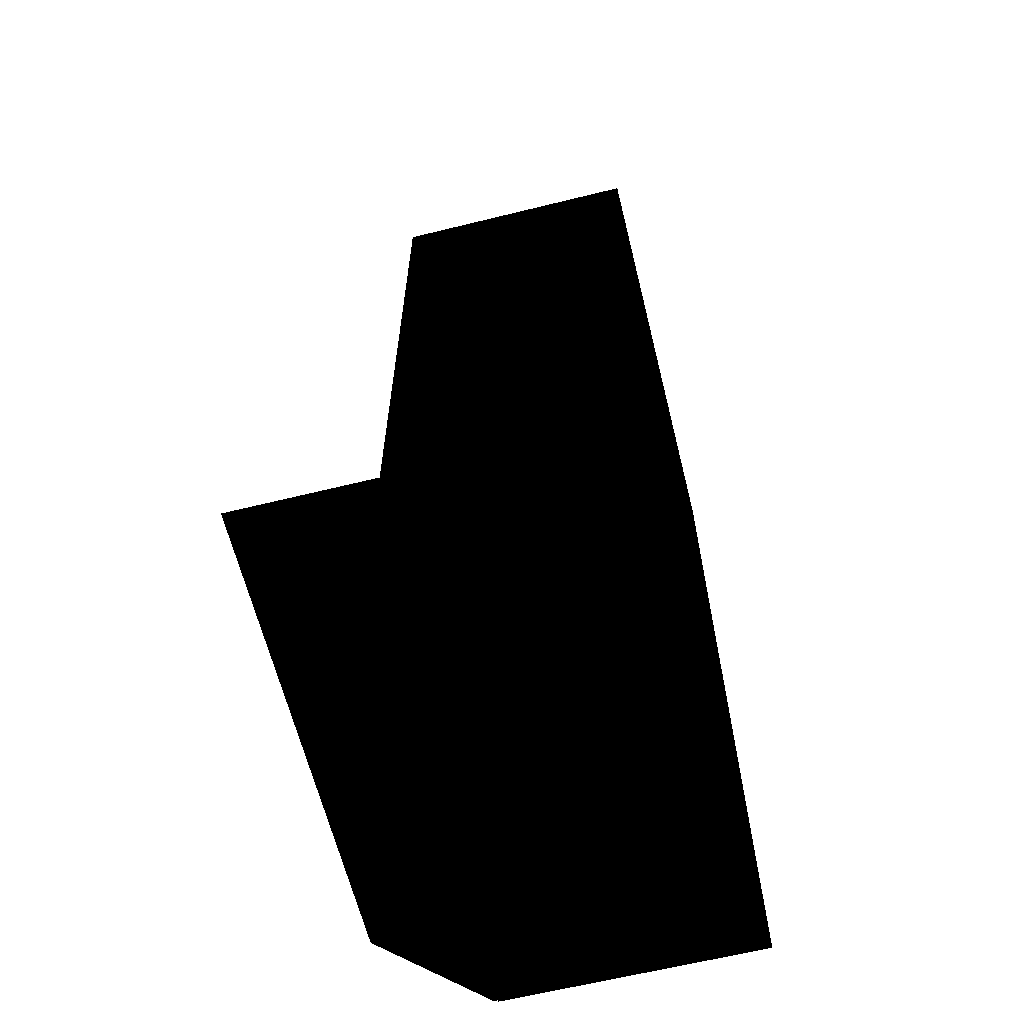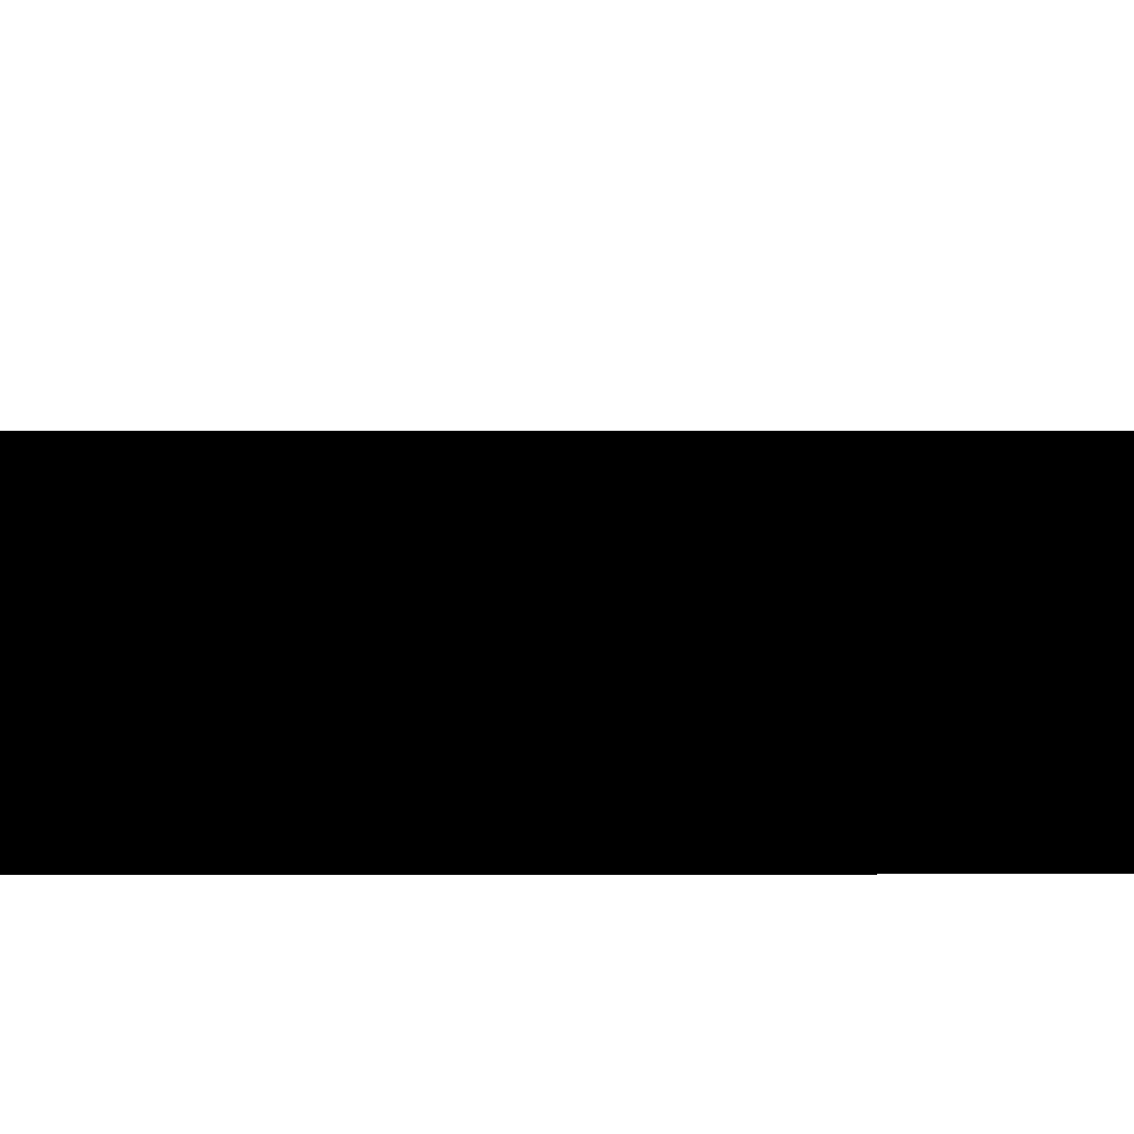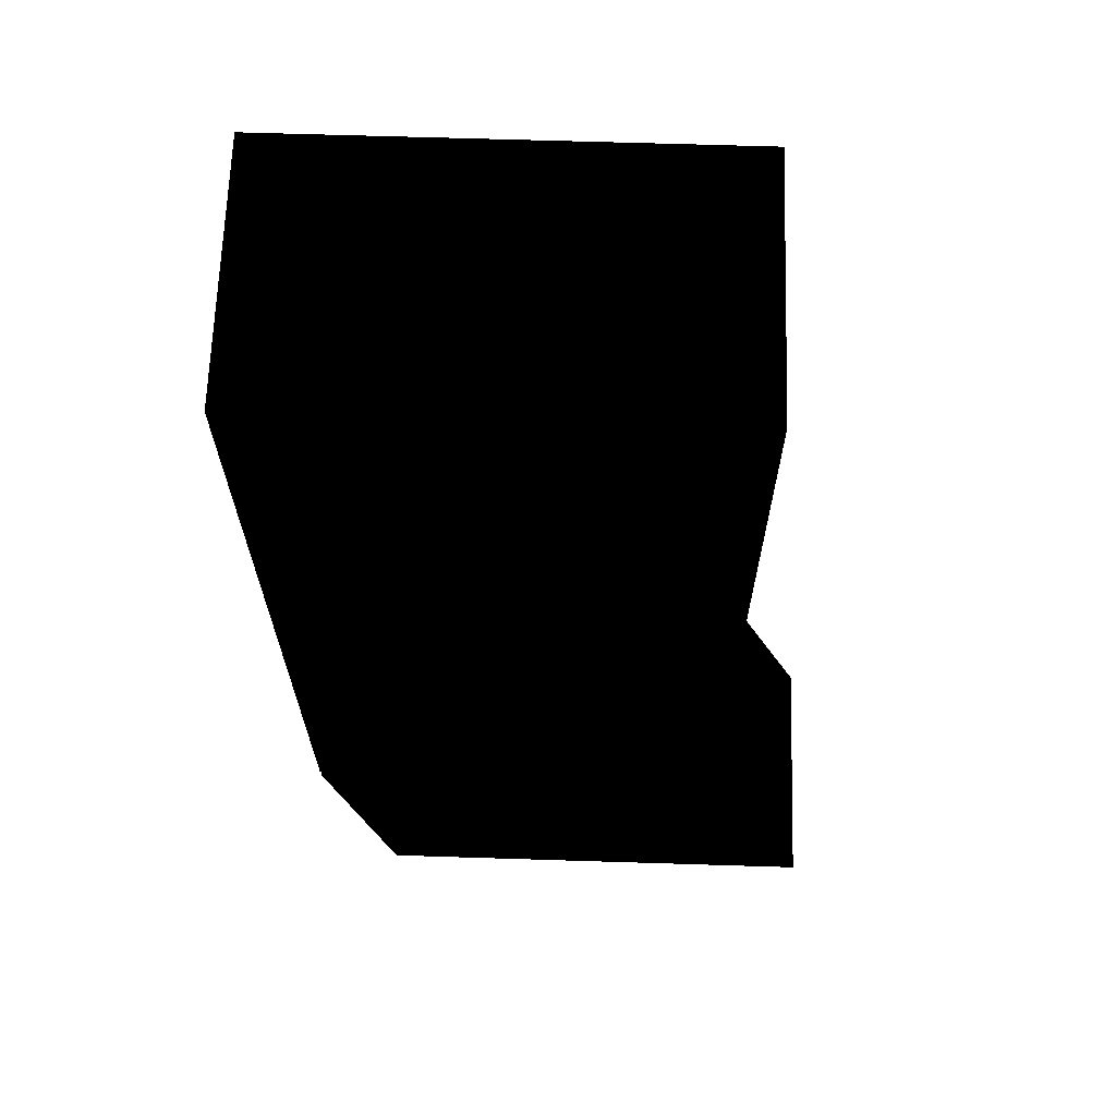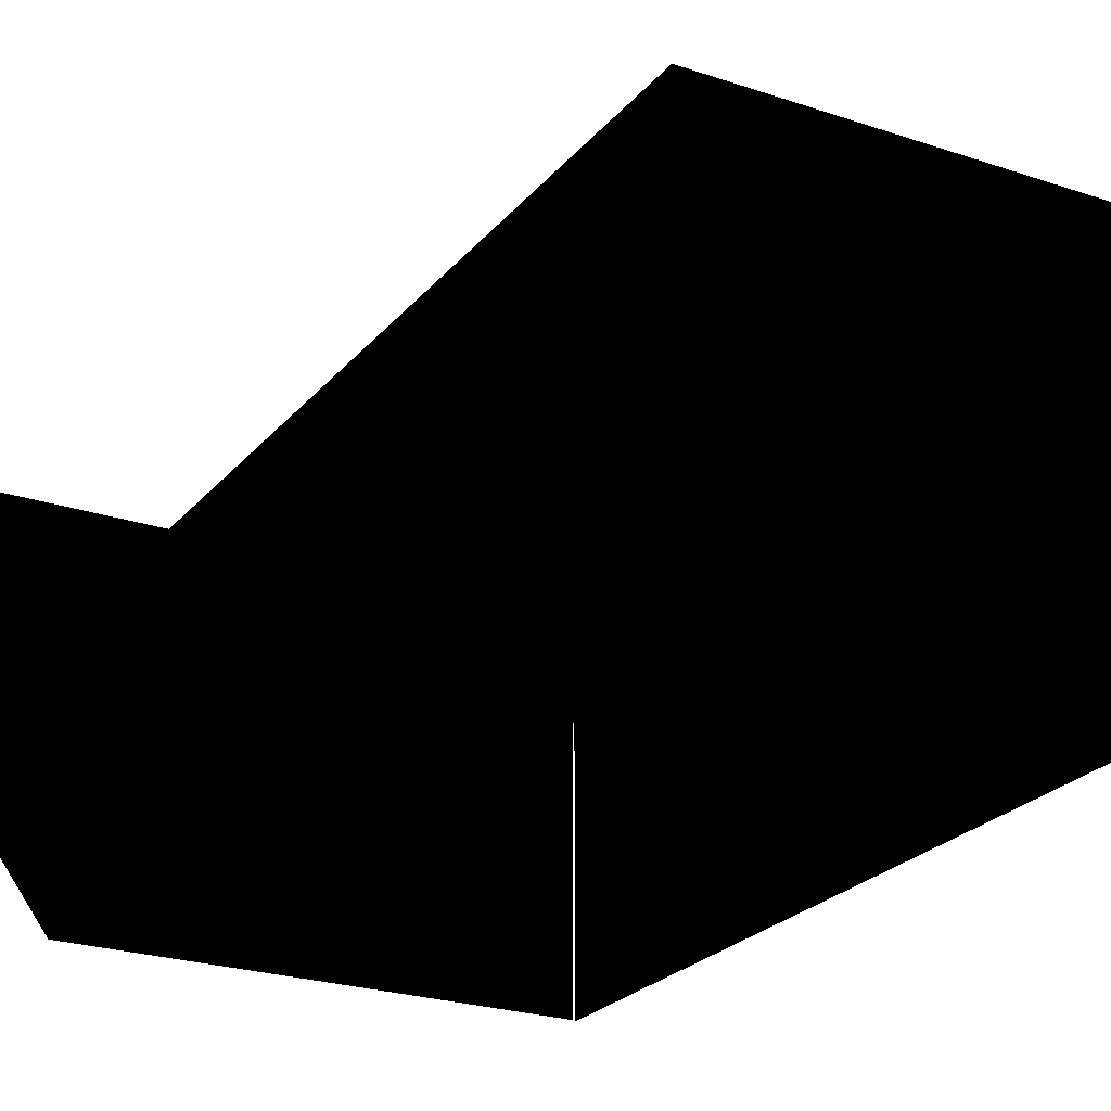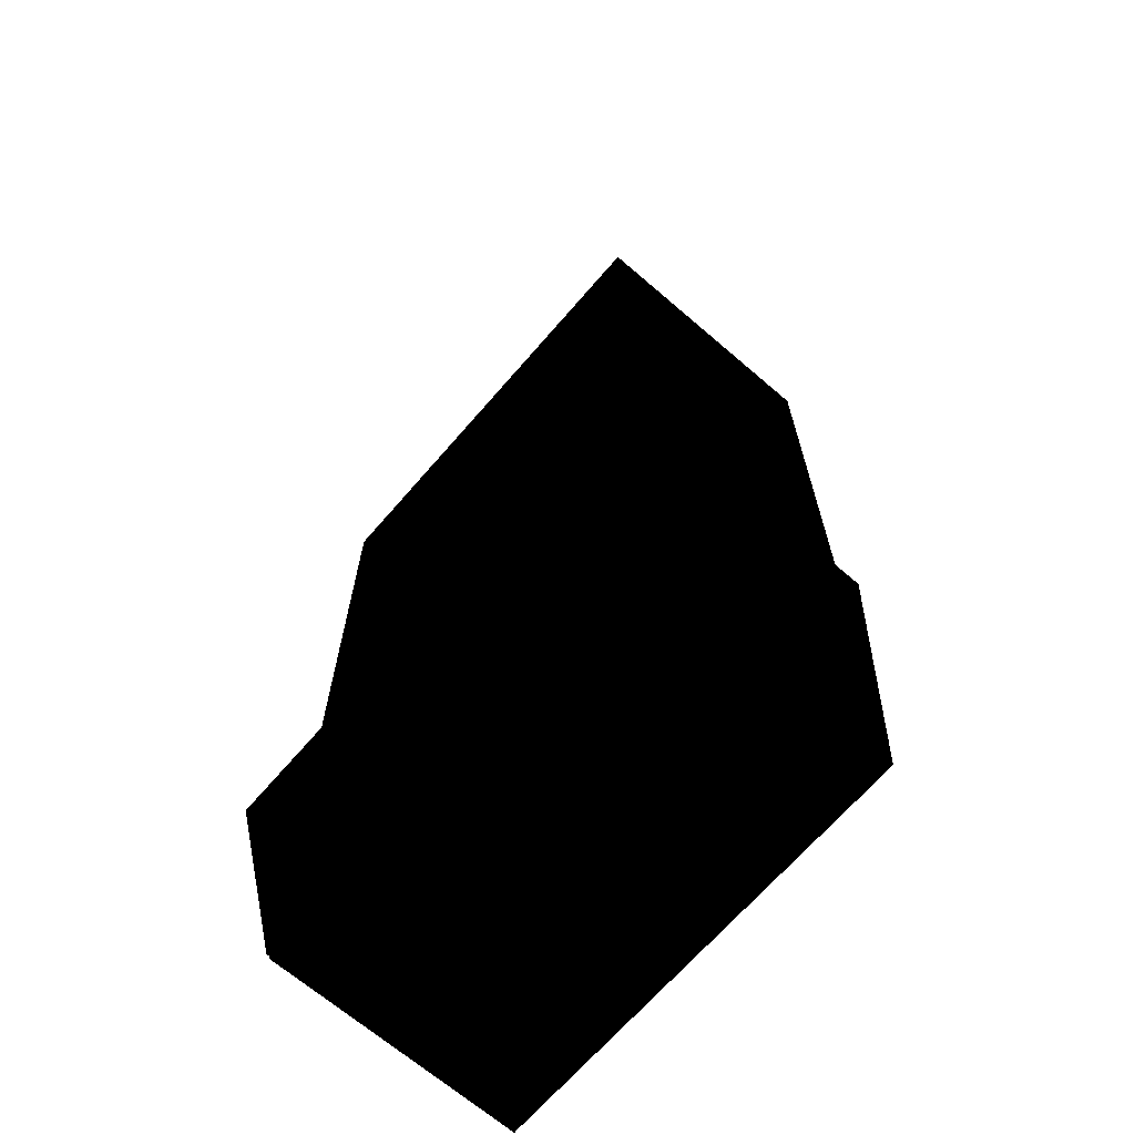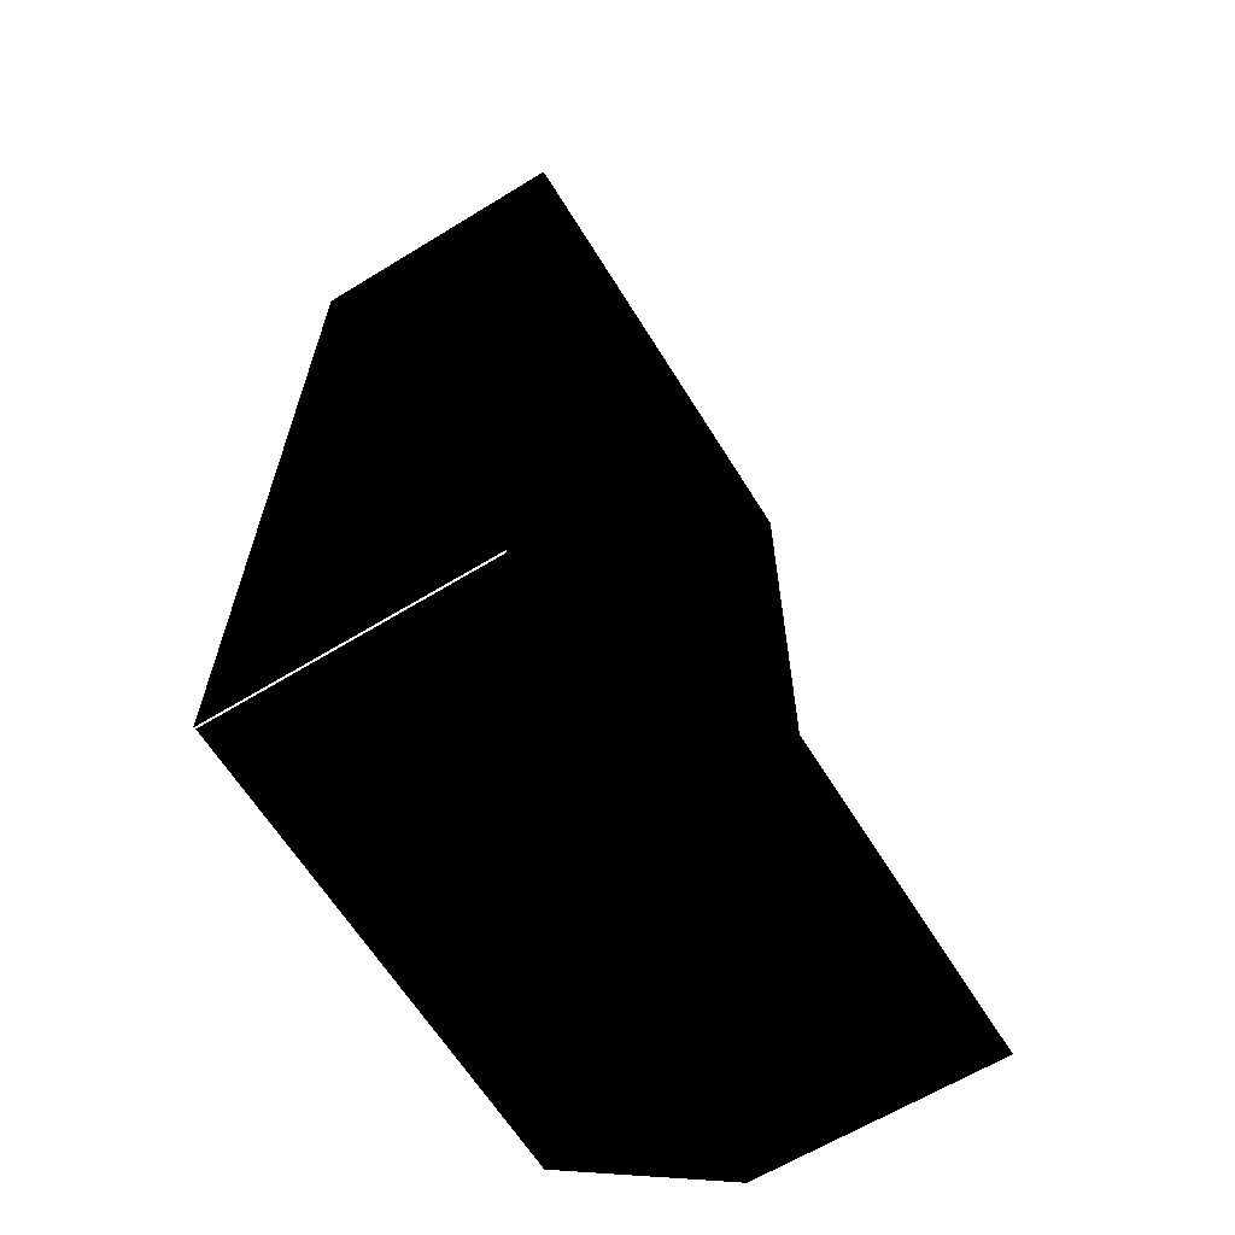
<metadata>
{"format":"obj","ext":"obj","renderer":"f3d","projection":"perspective","resolution":1024,"background":"white","views":[{"elev":-63.8,"azim":104.0,"up":"+Y"},{"elev":0.4,"azim":-90.5,"up":"+Z"},{"elev":66.5,"azim":1.8,"up":"+Y"},{"elev":-24.1,"azim":150.7,"up":"+Z"},{"elev":-67.7,"azim":49.2,"up":"+Y"},{"elev":-63.7,"azim":-58.3,"up":"+Y"}]}
</metadata>
<code>
o polygon0
g polygon0
v 1.75 0.5 0
v 1.748 0.5002 -0.8179
v 1.75 3.099 0
v 1.75 3.099 -0.8179
v 1.75 4.241 0
v 1.75 4.241 -0.8179
v 1.75 7.5 0
v 1.75 7.5 -0.8179
v -1.75 0.5 -0.8179
v -1.75 0.5 0
v -1.75 3.099 -0.8179
v -1.75 3.099 0
v -1.75 4.241 -0.8179
v -1.75 4.241 0
v -1.75 7.5 -0.8179
v -1.75 7.5 0
v 1.75 7.5 -2
v -1.75 7.5 -2
v 1.75 7.5 -0.8179
v -1.75 7.5 -0.8179
v 1.75 7.5 0
v -1.75 7.5 0
v -1.75 0.5 -0.8179
v -1.75 3.099 -0.8179
v -1.75 3.099 -2
v -1.75 0.5 -2
v -1.75 4.241 -0.8179
v -1.75 7.5 -0.8179
v -1.75 7.5 -2
v -1.75 4.241 -2
v 1.75 7.5 -0.8179
v 1.75 4.241 -0.8179
v 1.75 4.241 -2
v 1.75 7.5 -2
v 1.75 4.241 -0.8179
v 1.75 3.099 -0.8179
v 1.75 3.099 -1.998
v 1.75 4.241 -2
v 1.75 3.099 -1.998
v 1.75 3.099 -0.8179
v 1.748 0.5002 -0.8179
v 1.748 0.5002 -1.995
v -1.75 3.099 0
v 1.75 3.099 0
v 1.75 4.241 0
v -1.75 4.241 0
v -1.75 4.241 -2
v -1.75 3.099 -2
v -1.75 3.099 -0.8179
v -1.75 4.241 -0.8179
v -1.75 4.241 0
v 1.75 4.241 0
v 1.75 7.5 0
v -1.75 7.5 0
v -1.75 0.5 0
v 1.75 0.5 0
v 1.75 3.099 0
v -1.75 3.099 0
f 1 2 3
f 2 4 3
f 3 4 5
f 4 6 5
f 5 6 7
f 6 8 7
f 9 10 11
f 10 12 11
f 11 12 13
f 12 14 13
f 13 14 15
f 14 16 15
f 17 18 19
f 18 20 19
f 19 20 21
f 20 22 21
f 23 24 25
f 25 26 23
f 27 28 29
f 29 30 27
f 31 32 33
f 33 34 31
f 35 36 37
f 37 38 35
f 39 40 41
f 41 42 39
f 43 44 45
f 45 46 43
f 47 48 49
f 49 50 47
f 51 52 53
f 53 54 51
f 55 56 57
f 57 58 55
o polygon1
g polygon1
v 1.747 0.5 0.02881
v 2.461 0.5 0.7434
v 1.748 0.5002 -0.8179
v 2.461 0.5 -0.8179
v 1.75 0.5 -1.029
v 2.461 0.5 -1.029
v -1.736 0.5 0.02881
v -1.022 0.5 0.02881
v -1.736 0.5 -0.8179
v -1.022 0.5 -0.8179
v -1.736 0.5 -1.993
v -1.022 0.5 -1.029
v 1.75 0.5 -1.029
v -1.022 0.5 -1.029
v 1.748 0.5002 -0.8179
v -1.022 0.5 -0.8179
v 1.747 0.5 0.02881
v -1.022 0.5 0.02881
v 1.747 0.5 0.02881
v -1.022 0.5 0.02881
v -1.022 0.5 0.7434
v 2.461 0.5 0.7434
v 1.748 0.5002 -1.995
v -1.736 0.5 -1.993
v -1.022 0.5 -1.029
v 1.75 0.5 -1.029
v 1.748 0.5002 -1.995
v 1.75 0.5 -1.029
v 2.461 0.5 -1.029
v -1.022 0.5 0.02881
v -1.736 0.5 0.02881
v -1.022 0.5 0.7434
f 59 60 61
f 60 62 61
f 61 62 63
f 62 64 63
f 65 66 67
f 66 68 67
f 67 68 69
f 68 70 69
f 71 72 73
f 72 74 73
f 73 74 75
f 74 76 75
f 77 78 79
f 79 80 77
f 81 82 83
f 83 84 81
f 85 86 87
f 88 89 90

</code>
